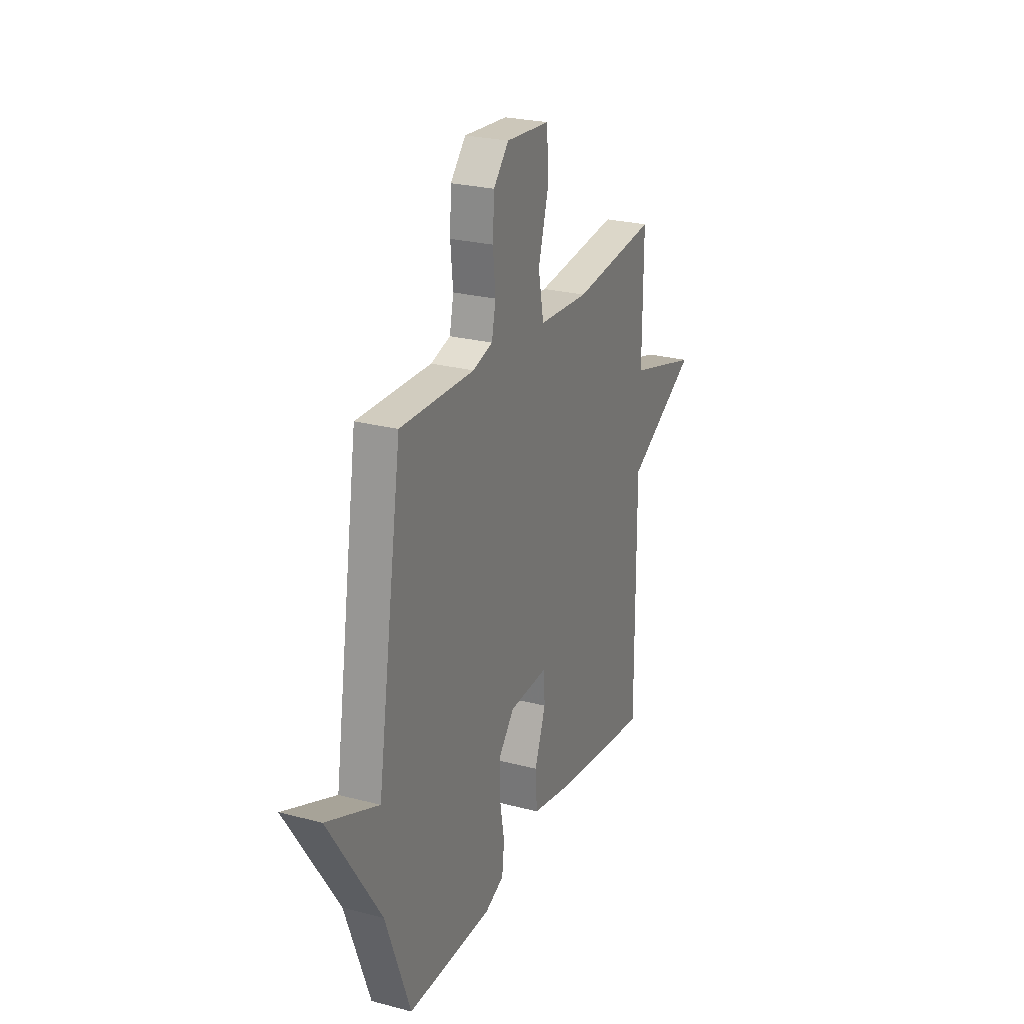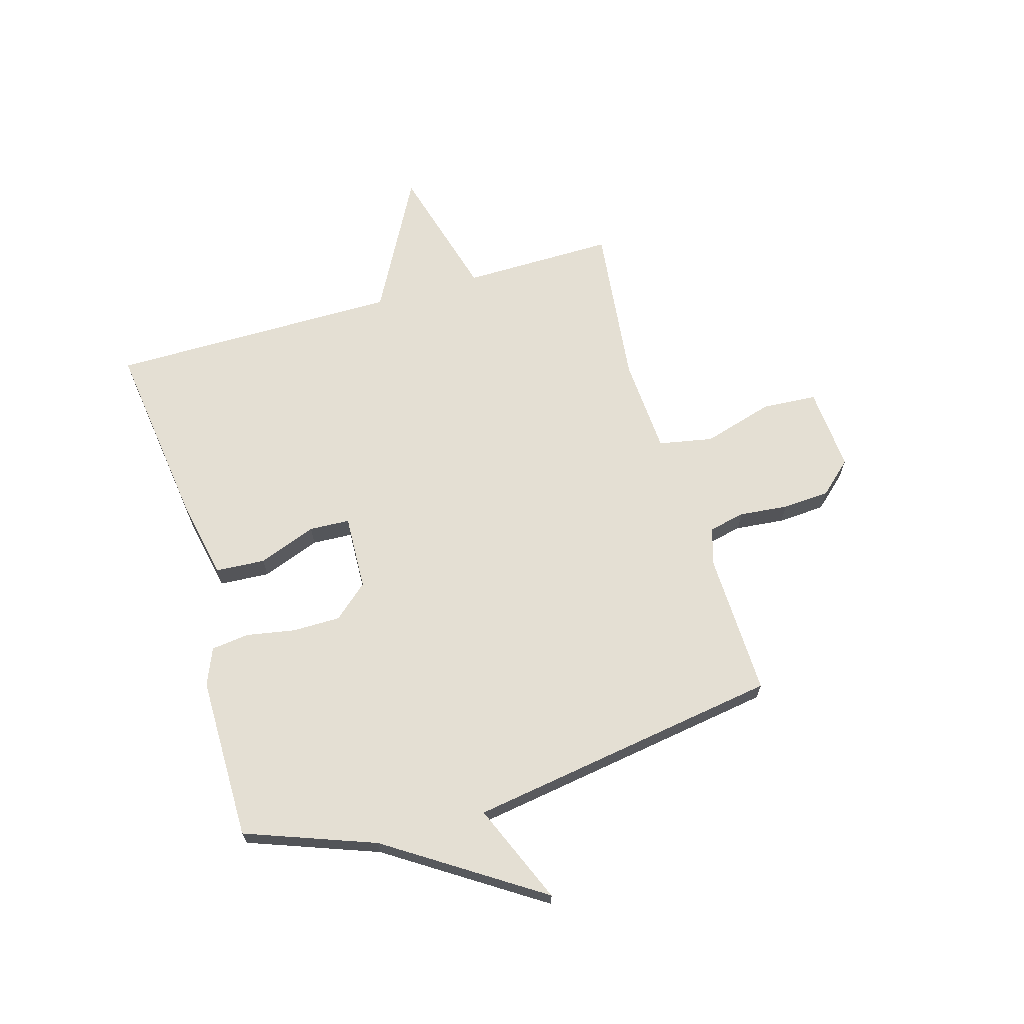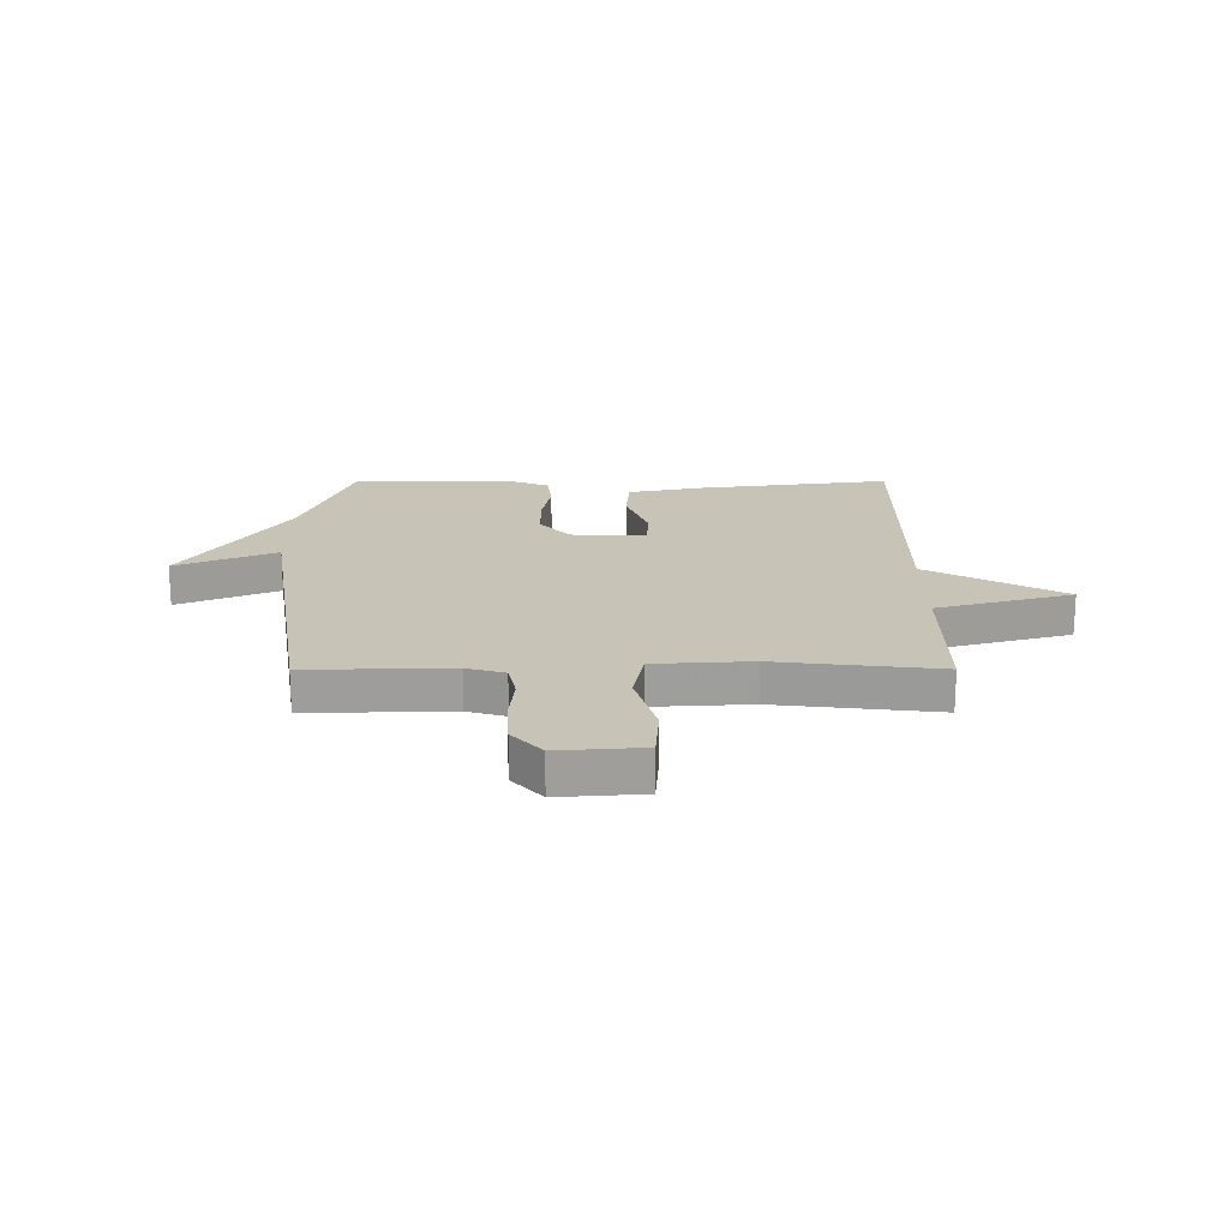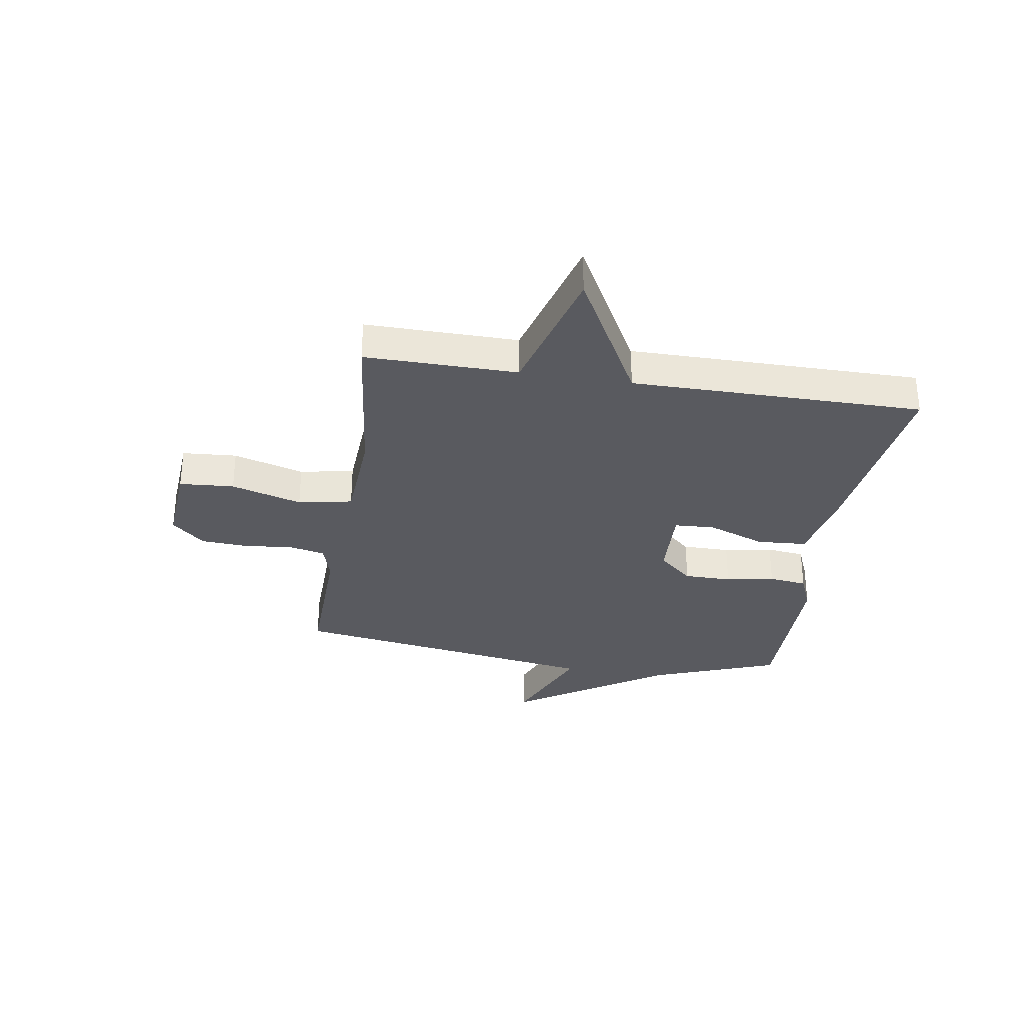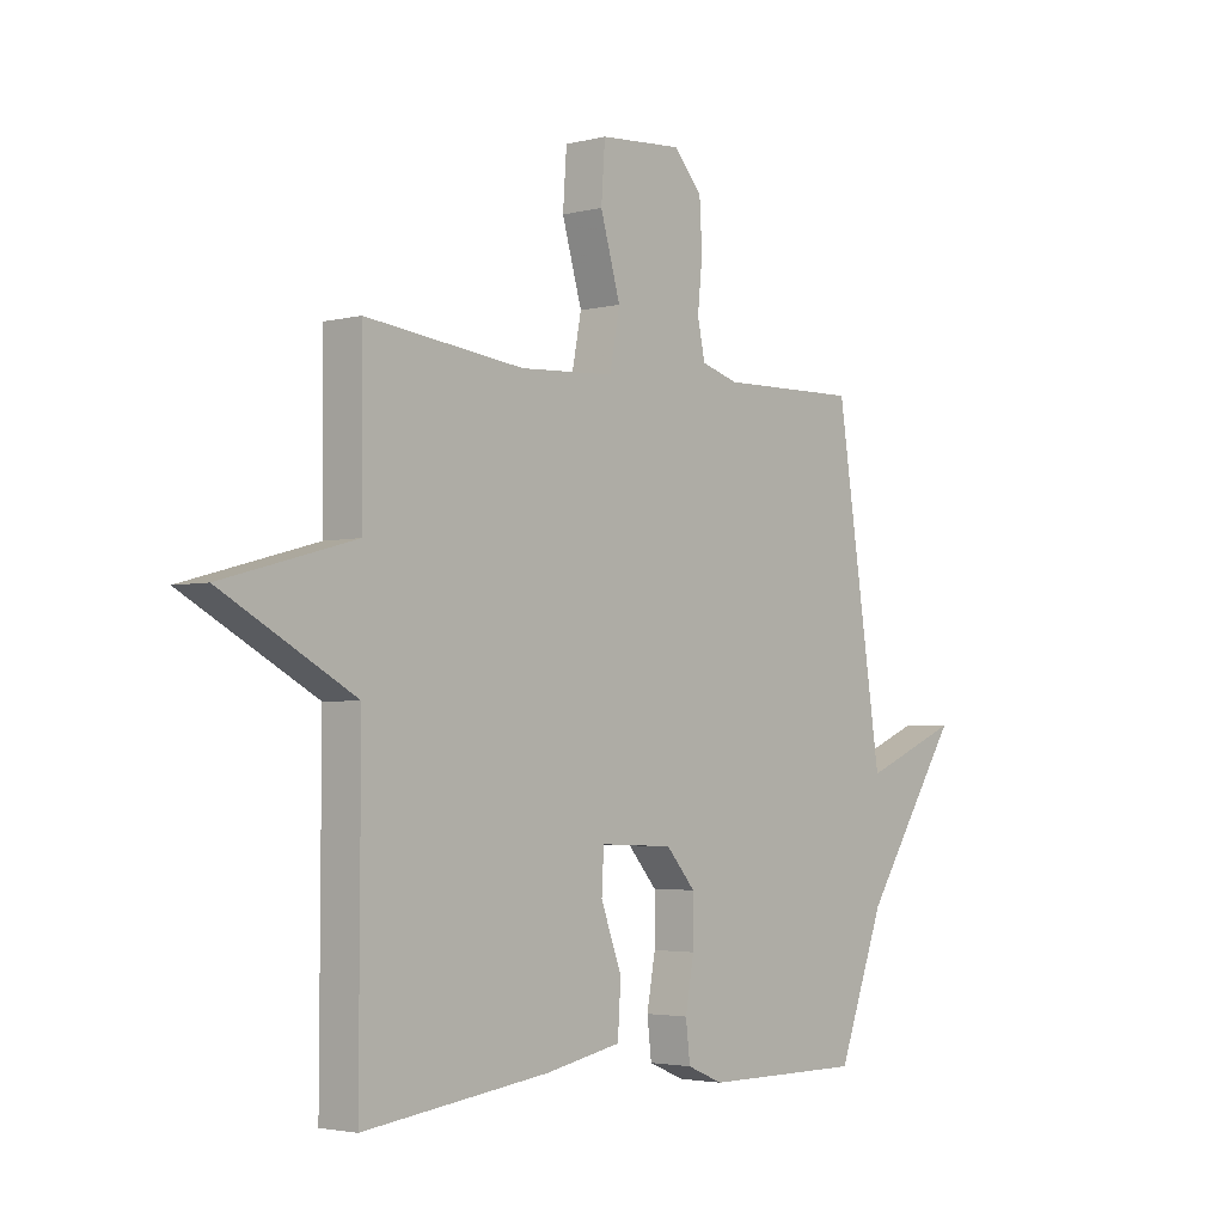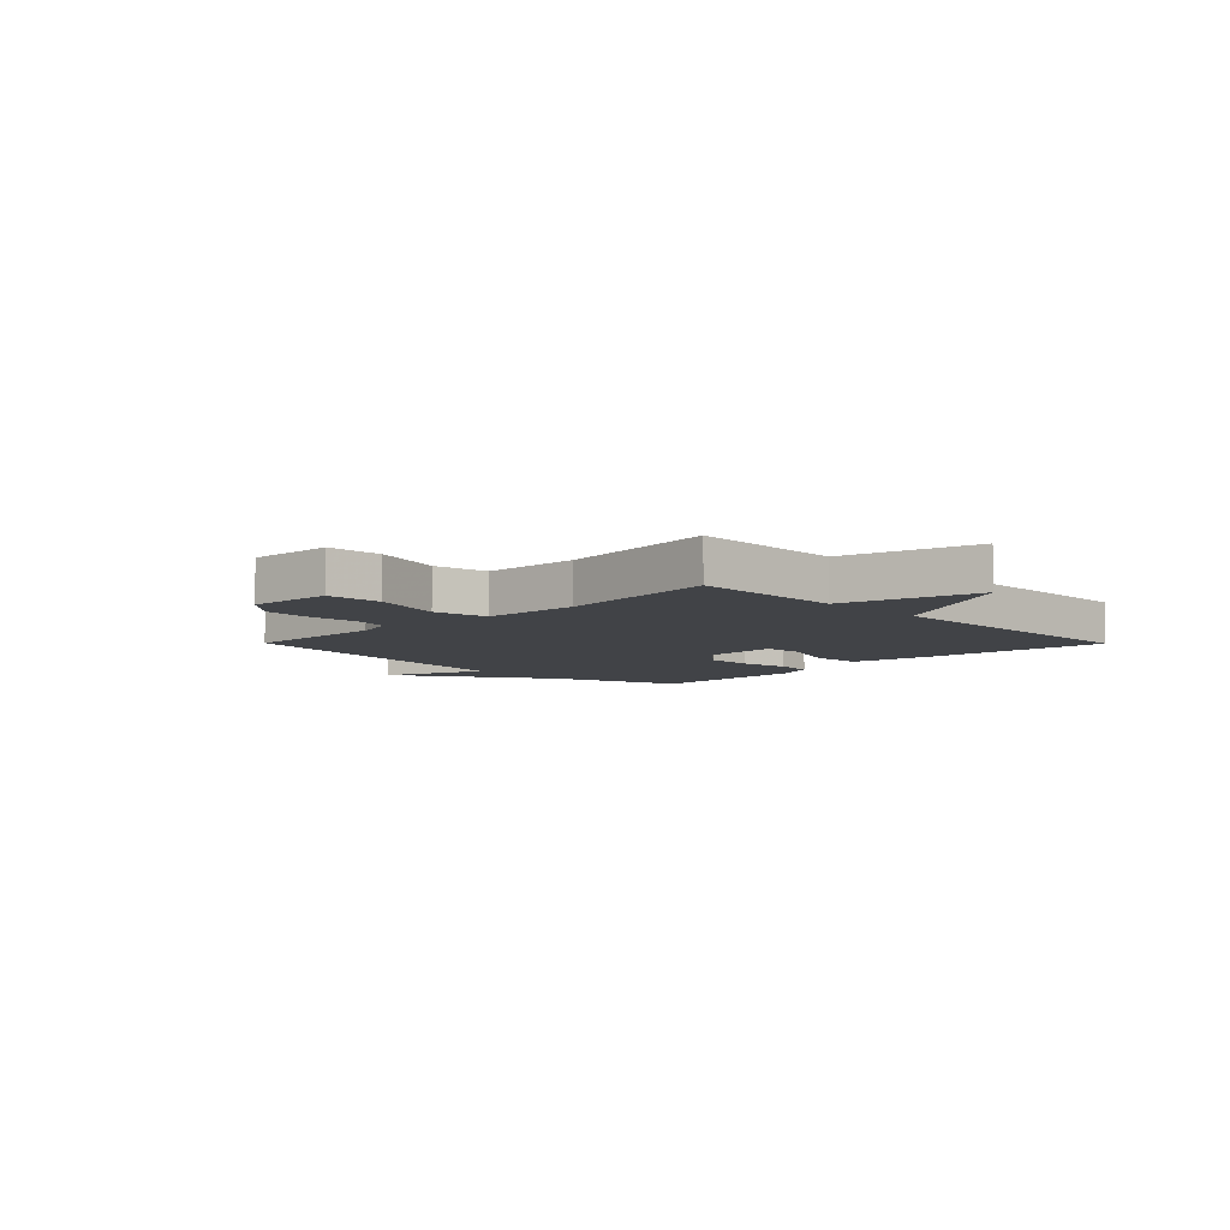
<metadata>
{"format":"obj","ext":"obj","renderer":"f3d","projection":"perspective","resolution":1024,"background":"white","views":[{"elev":25.0,"azim":-66.9,"up":"+Z"},{"elev":66.7,"azim":-106.4,"up":"+Y"},{"elev":19.6,"azim":-0.1,"up":"+Y"},{"elev":-31.9,"azim":80.9,"up":"+Y"},{"elev":-3.1,"azim":130.8,"up":"+Z"},{"elev":-7.2,"azim":44.7,"up":"+Y"}]}
</metadata>
<code>
v 0.5 0.07 -0.5
v 0.157 0.07 -0.456
v 0.016 0.07 -0.428
v 0.01 0.07 -0.338
v 0.049 0.07 -0.233
v 0.045 0.07 -0.16
v -0.091 0.07 -0.166
v -0.145 0.07 -0.228
v -0.145 0.07 -0.314
v -0.129 0.07 -0.402
v -0.137 0.07 -0.471
v -0.204 0.07 -0.499
v -0.5 0.07 -0.5
v -0.587 0.07 -0.267
v -0.768 0.07 0.008
v -0.587 0.07 -0.067
v -0.5 0.07 0.5
v -0.241 0.07 0.494
v -0.172 0.07 0.514
v -0.158 0.07 0.58
v -0.167 0.07 0.668
v -0.162 0.07 0.753
v -0.109 0.07 0.812
v 0.043 0.07 0.801
v 0.05 0.07 0.702
v 0.013 0.07 0.574
v 0.032 0.07 0.476
v 0.207 0.07 0.466
v 0.5 0.07 0.5
v 0.498 0.07 0.225
v 0.743 0.07 0.158
v 0.498 0.07 0.025
v 0.5 0 -0.5
v 0.157 0 -0.456
v 0.016 0 -0.428
v 0.01 0 -0.338
v 0.049 0 -0.233
v 0.045 0 -0.16
v -0.091 0 -0.166
v -0.145 0 -0.228
v -0.145 0 -0.314
v -0.129 0 -0.402
v -0.137 0 -0.471
v -0.204 0 -0.499
v -0.5 0 -0.5
v -0.587 0 -0.267
v -0.768 0 0.008
v -0.587 0 -0.067
v -0.5 0 0.5
v -0.241 0 0.494
v -0.172 0 0.514
v -0.158 0 0.58
v -0.167 0 0.668
v -0.162 0 0.753
v -0.109 0 0.812
v 0.043 0 0.801
v 0.05 0 0.702
v 0.013 0 0.574
v 0.032 0 0.476
v 0.207 0 0.466
v 0.5 0 0.5
v 0.498 0 0.225
v 0.743 0 0.158
v 0.498 0 0.025
f 30 31 32
f 28 29 30
f 27 28 30 32
f 24 25 26
f 23 24 26
f 22 23 26
f 21 22 26
f 20 21 26
f 19 20 26 27
f 27 32 1
f 19 27 1
f 18 19 1
f 14 15 16
f 14 16 17
f 13 14 17
f 12 13 17
f 11 12 17
f 10 11 17
f 9 10 17
f 8 9 17 18
f 3 4 5
f 2 3 5
f 1 2 5
f 1 5 6
f 18 1 6
f 7 8 18
f 6 7 18
f 64 63 62
f 62 61 60
f 64 62 60 59
f 58 57 56
f 58 56 55
f 58 55 54
f 58 54 53
f 58 53 52
f 59 58 52 51
f 33 64 59
f 33 59 51
f 33 51 50
f 48 47 46
f 49 48 46
f 49 46 45
f 49 45 44
f 49 44 43
f 49 43 42
f 49 42 41
f 50 49 41 40
f 37 36 35
f 37 35 34
f 37 34 33
f 38 37 33
f 38 33 50
f 50 40 39
f 50 39 38
f 1 33 34 2
f 2 34 35 3
f 3 35 36 4
f 4 36 37 5
f 5 37 38 6
f 6 38 39 7
f 7 39 40 8
f 8 40 41 9
f 9 41 42 10
f 10 42 43 11
f 11 43 44 12
f 12 44 45 13
f 13 45 46 14
f 14 46 47 15
f 15 47 48 16
f 16 48 49 17
f 17 49 50 18
f 18 50 51 19
f 19 51 52 20
f 20 52 53 21
f 21 53 54 22
f 22 54 55 23
f 23 55 56 24
f 24 56 57 25
f 25 57 58 26
f 26 58 59 27
f 27 59 60 28
f 28 60 61 29
f 29 61 62 30
f 30 62 63 31
f 31 63 64 32
f 32 64 33 1

</code>
